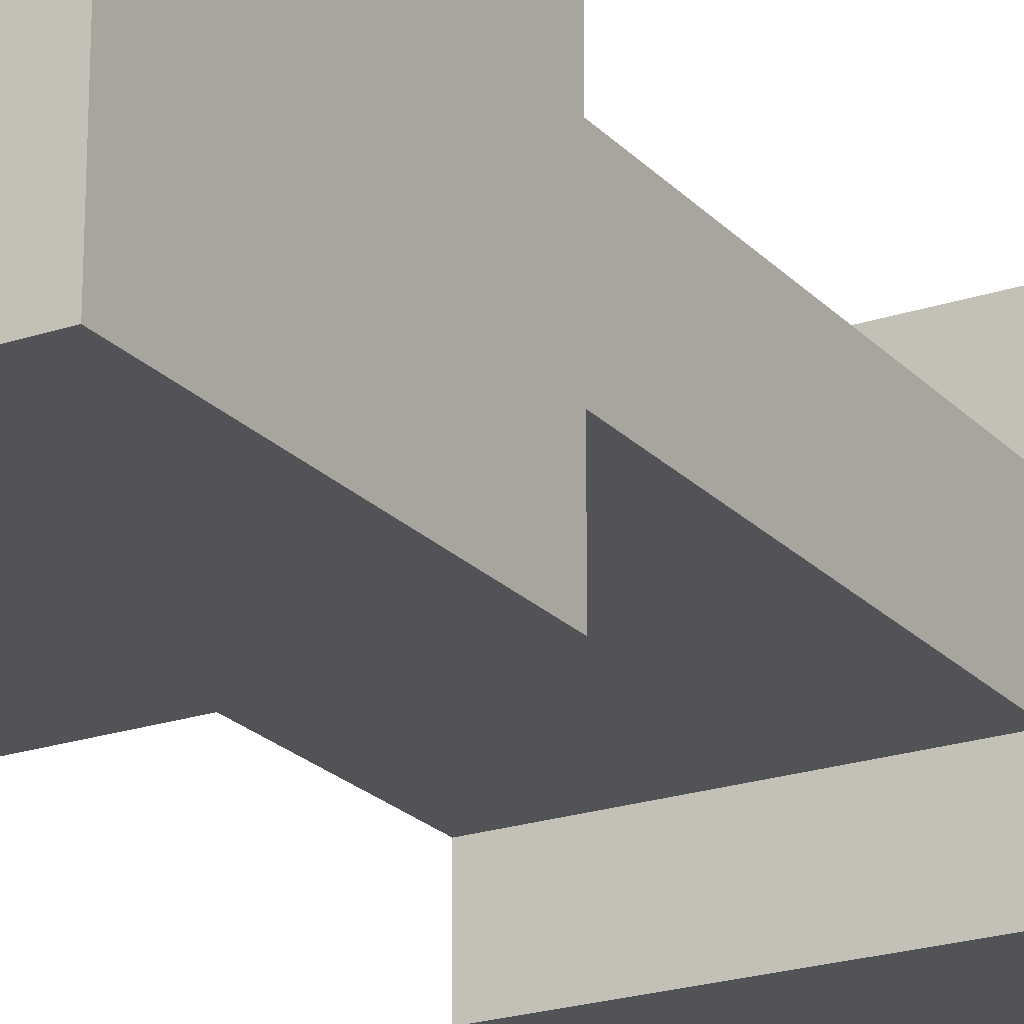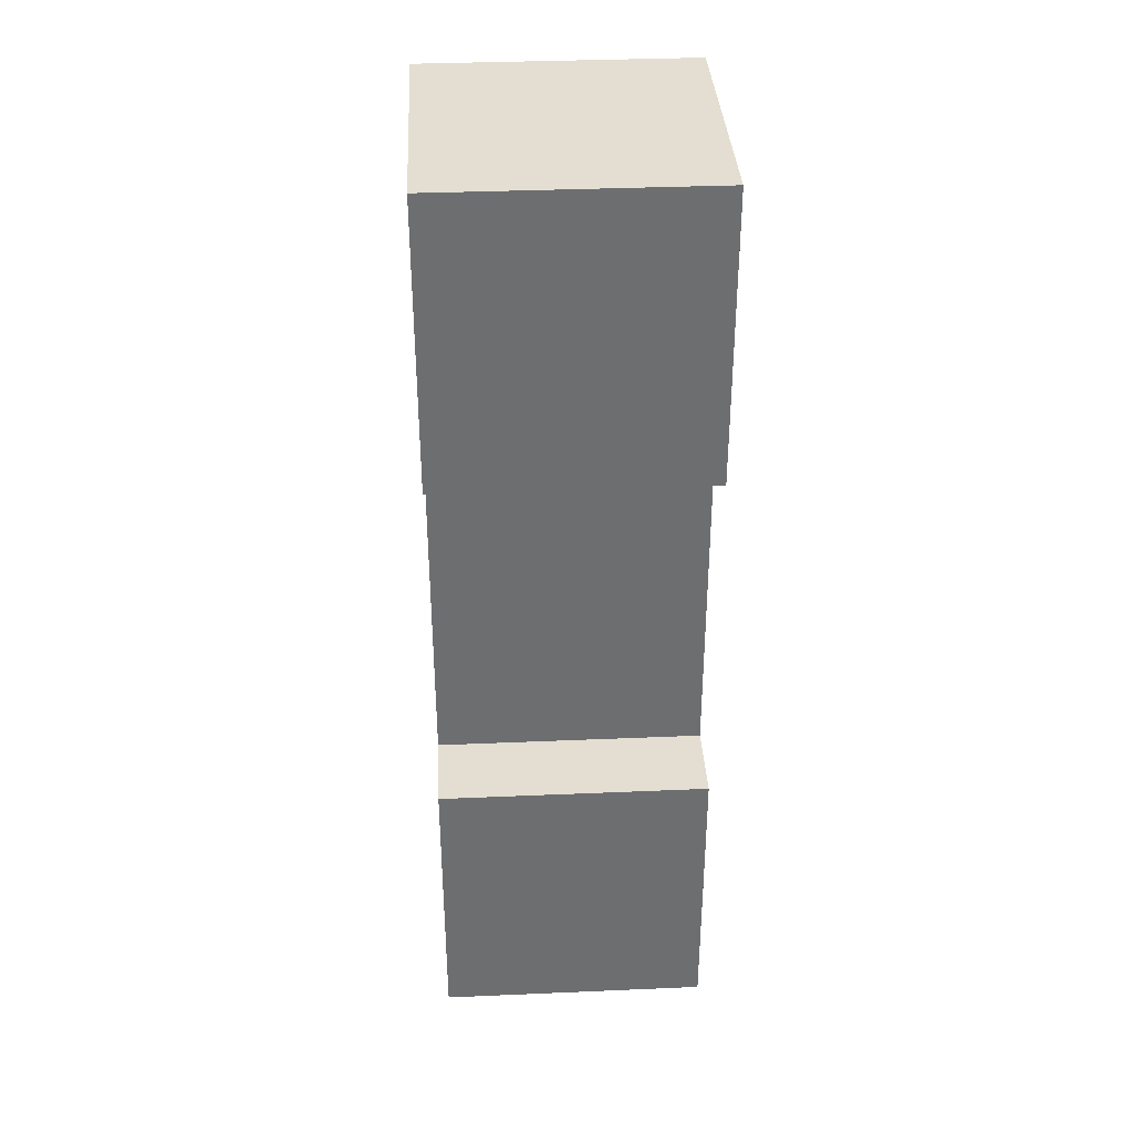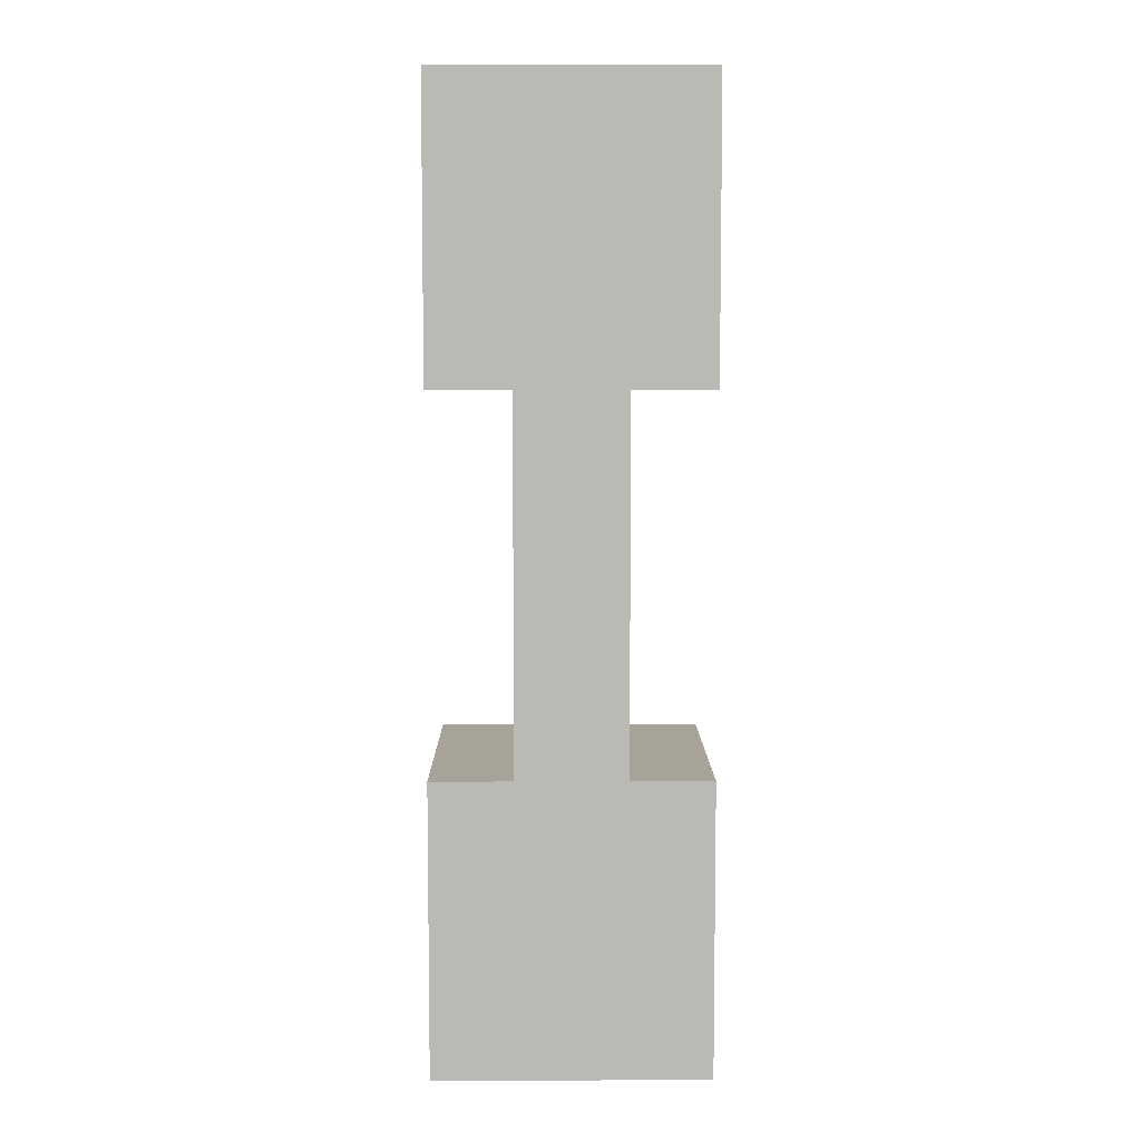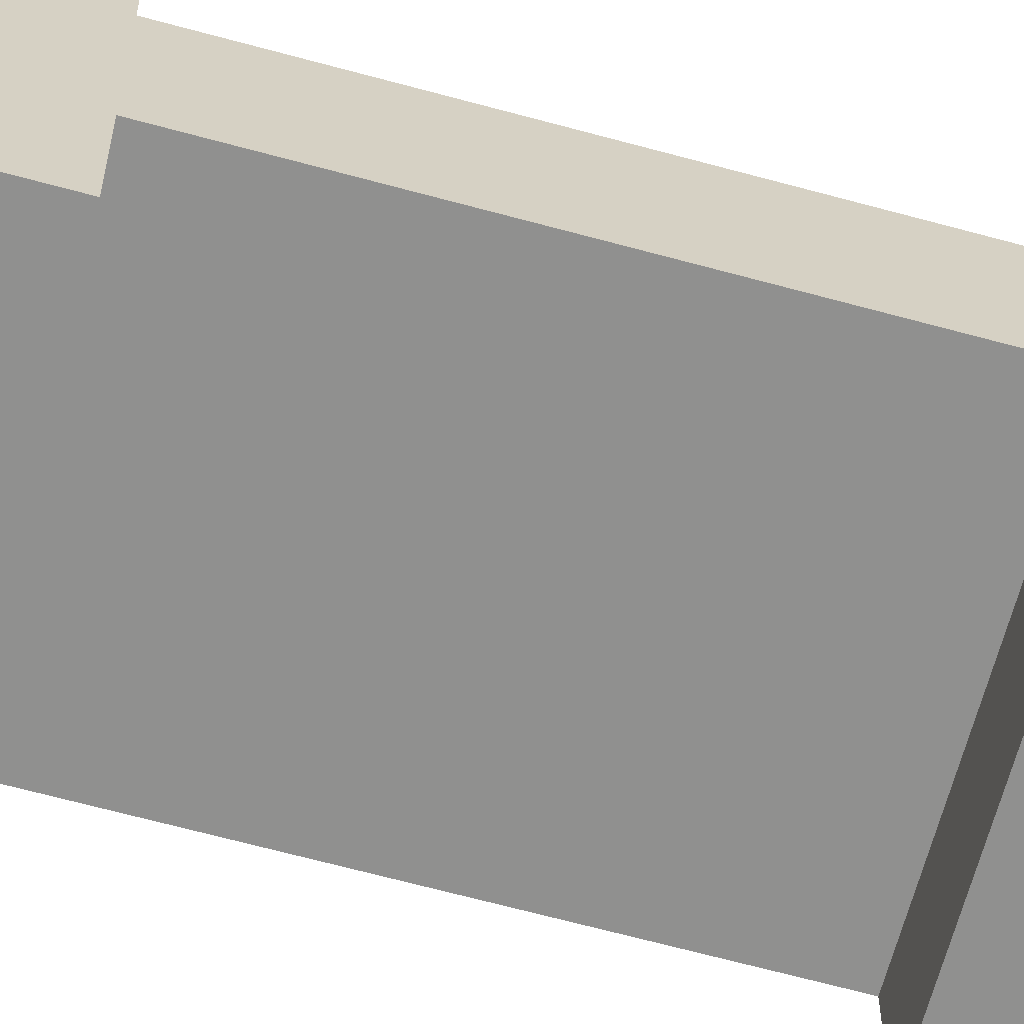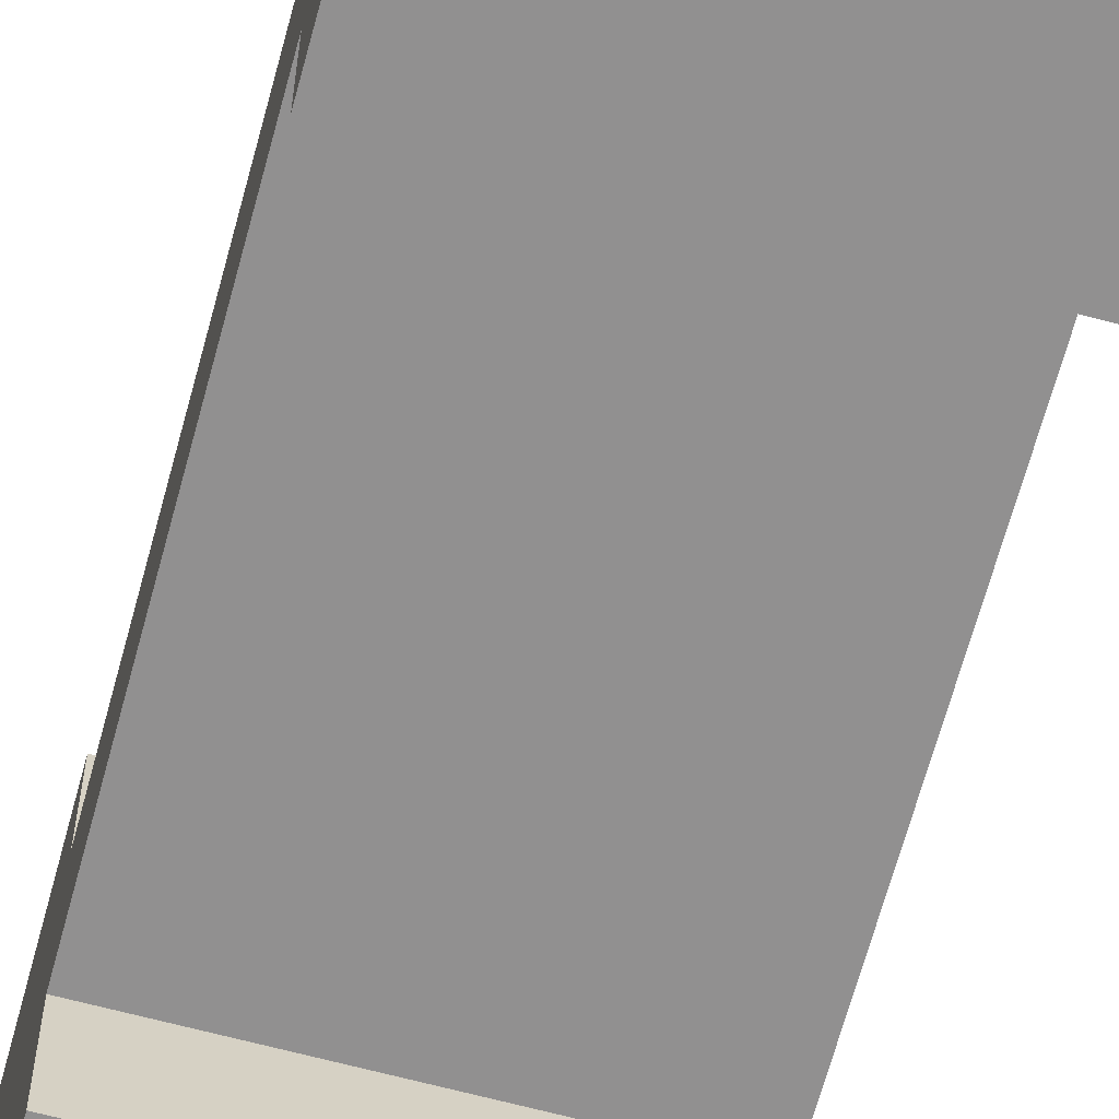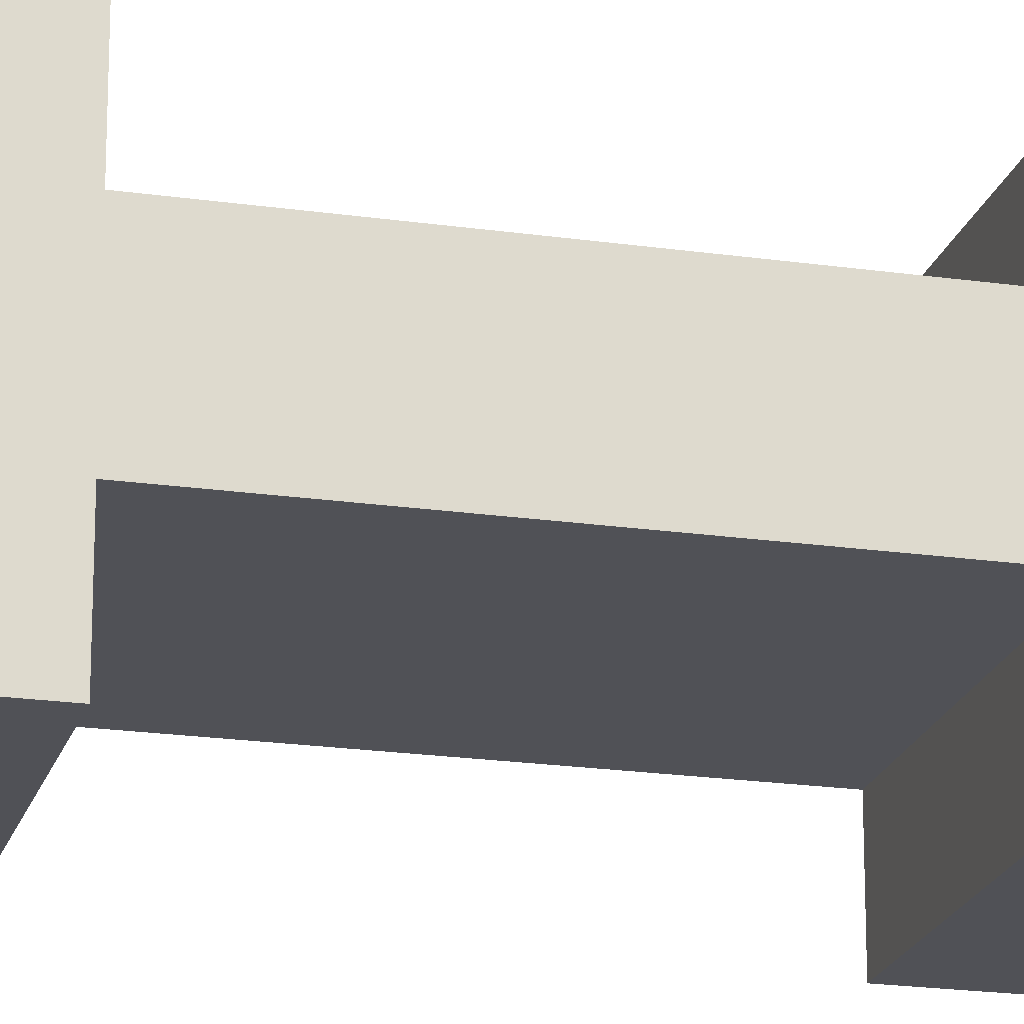
<metadata>
{"format":"obj","ext":"obj","renderer":"f3d","projection":"perspective","resolution":1024,"background":"white","views":[{"elev":-22.0,"azim":-149.7,"up":"+Y"},{"elev":36.1,"azim":-3.2,"up":"+Z"},{"elev":6.9,"azim":89.5,"up":"+Z"},{"elev":-65.6,"azim":-105.4,"up":"+Y"},{"elev":-65.8,"azim":-15.1,"up":"+Y"},{"elev":-20.5,"azim":-104.7,"up":"+Y"}]}
</metadata>
<code>
o Sphere
v -0.1722 0.3278 -2.251
v 0 0.5 -2.739
v 0.1722 0.3278 -2.251
v 0.1722 0.6722 -2.251
v -0.1722 0.6722 -2.251
v -0.06005 0.5601 -2.302
v -0.06005 0.4399 -1.74
v -0.06005 0.5601 -1.74
v 0.06005 0.5601 -1.74
v 0.06005 0.4399 -2.302
v 0.06005 0.5601 -2.302
v -0.06005 0.4399 -2.302
v 0.06005 0.4399 -1.74
f 1 2 3
f 3 2 4
f 4 2 5
f 5 2 1
f 3 5 1
f 6 7 8
f 9 10 11
f 12 13 7
f 11 8 9
f 3 4 5
f 6 12 7
f 9 13 10
f 12 10 13
f 11 6 8
o mb_jamabar
v -0.5001 0.3 0.675
v -0.5001 0.3 -0.6751
v 0.5001 0.3 0.675
v 0.5001 0.3 -0.6751
v -0.5001 0.7 -0.6751
v -0.5001 0.7 0.675
v 0.5001 0.7 -0.6751
v 0.5001 0.7 0.675
v 0.5001 0.7 0.675
v 0.5001 0.3 0.675
v 0.5001 0.7 -0.6751
v 0.5001 0.3 -0.6751
v -0.5001 0.7 -0.6751
v -0.5001 0.3 -0.6751
v -0.5001 0.7 0.675
v -0.5001 0.3 0.675
v -0.5001 1 -0.675
v -0.5001 0 -0.675
v 0.5001 1 -0.675
v 0.5001 0 -0.675
v -0.5001 1 0.675
v 0.5001 1 0.675
v -0.5001 -0 0.675
v 0.5001 -0 0.675
v -0.5001 -0 0.8501
v -0.5001 1 0.8501
v -0.5001 -0 0.675
v -0.5001 1 0.675
v 0.5001 1 0.8501
v 0.5001 -0 0.8501
v 0.5001 1 0.675
v 0.5001 -0 0.675
v 0.5001 1 -0.675
v 0.5001 1 -0.8501
v -0.5001 1 -0.675
v -0.5001 1 -0.8501
v 0.5001 0 -0.8501
v 0.5001 1 -0.8501
v 0.5001 0 -0.675
v 0.5001 1 -0.675
v -0.5001 1 0.675
v -0.5001 1 0.8501
v 0.5001 1 0.675
v 0.5001 1 0.8501
v 0.5001 -0 0.675
v 0.5001 -0 0.8501
v -0.5001 -0 0.675
v -0.5001 -0 0.8501
v -0.5001 1 -0.8501
v -0.5001 0 -0.8501
v -0.5001 1 -0.675
v -0.5001 0 -0.675
v -0.5001 0 -0.675
v -0.5001 0 -0.8501
v 0.5001 0 -0.675
v 0.5001 0 -0.8501
v 0.5001 -0 0.8501
v 0.5001 1 0.8501
v 0.5001 -0 1.75
v 0.5001 1 1.75
v -0.5001 -0 0.8501
v 0.5001 -0 0.8501
v -0.5001 -0 1.75
v 0.5001 -0 1.75
v 0.5001 1 0.8501
v -0.5001 1 0.8501
v 0.5001 1 1.75
v -0.5001 1 1.75
v -0.5001 1 0.8501
v -0.5001 -0 0.8501
v -0.5001 1 1.75
v -0.5001 -0 1.75
v -0.5001 0 -0.8501
v -0.5001 1 -0.8501
v -0.5001 0 -1.75
v -0.5001 1 -1.75
v 0.5001 1 -0.8501
v 0.5001 0 -0.8501
v 0.5001 1 -1.75
v 0.5001 0 -1.75
v -0.5001 1 -0.8501
v 0.5001 1 -0.8501
v -0.5001 1 -1.75
v 0.5001 1 -1.75
v 0.5001 0 -0.8501
v -0.5001 0 -0.8501
v 0.5001 0 -1.75
v -0.5001 0 -1.75
v 0.5001 0 -1.75
v -0.5001 0 -1.75
v 0.5001 1 -1.75
v -0.5001 1 -1.75
v -0.5001 -0 1.75
v 0.5001 -0 1.75
v -0.5001 1 1.75
v 0.5001 1 1.75
f 14 15 16
f 16 15 17
f 18 19 20
f 20 19 21
f 22 23 24
f 24 23 25
f 26 27 28
f 28 27 29
f 30 31 32
f 32 31 33
f 34 35 36
f 36 35 37
f 38 39 40
f 40 39 41
f 42 43 44
f 44 43 45
f 46 47 48
f 48 47 49
f 50 51 52
f 52 51 53
f 54 55 56
f 56 55 57
f 58 59 60
f 60 59 61
f 62 63 64
f 64 63 65
f 66 67 68
f 68 67 69
f 70 71 72
f 72 71 73
f 74 75 76
f 76 75 77
f 78 79 80
f 80 79 81
f 82 83 84
f 84 83 85
f 86 87 88
f 88 87 89
f 90 91 92
f 92 91 93
f 94 95 96
f 96 95 97
f 98 99 100
f 100 99 101
f 102 103 104
f 104 103 105
f 106 107 108
f 108 107 109

</code>
